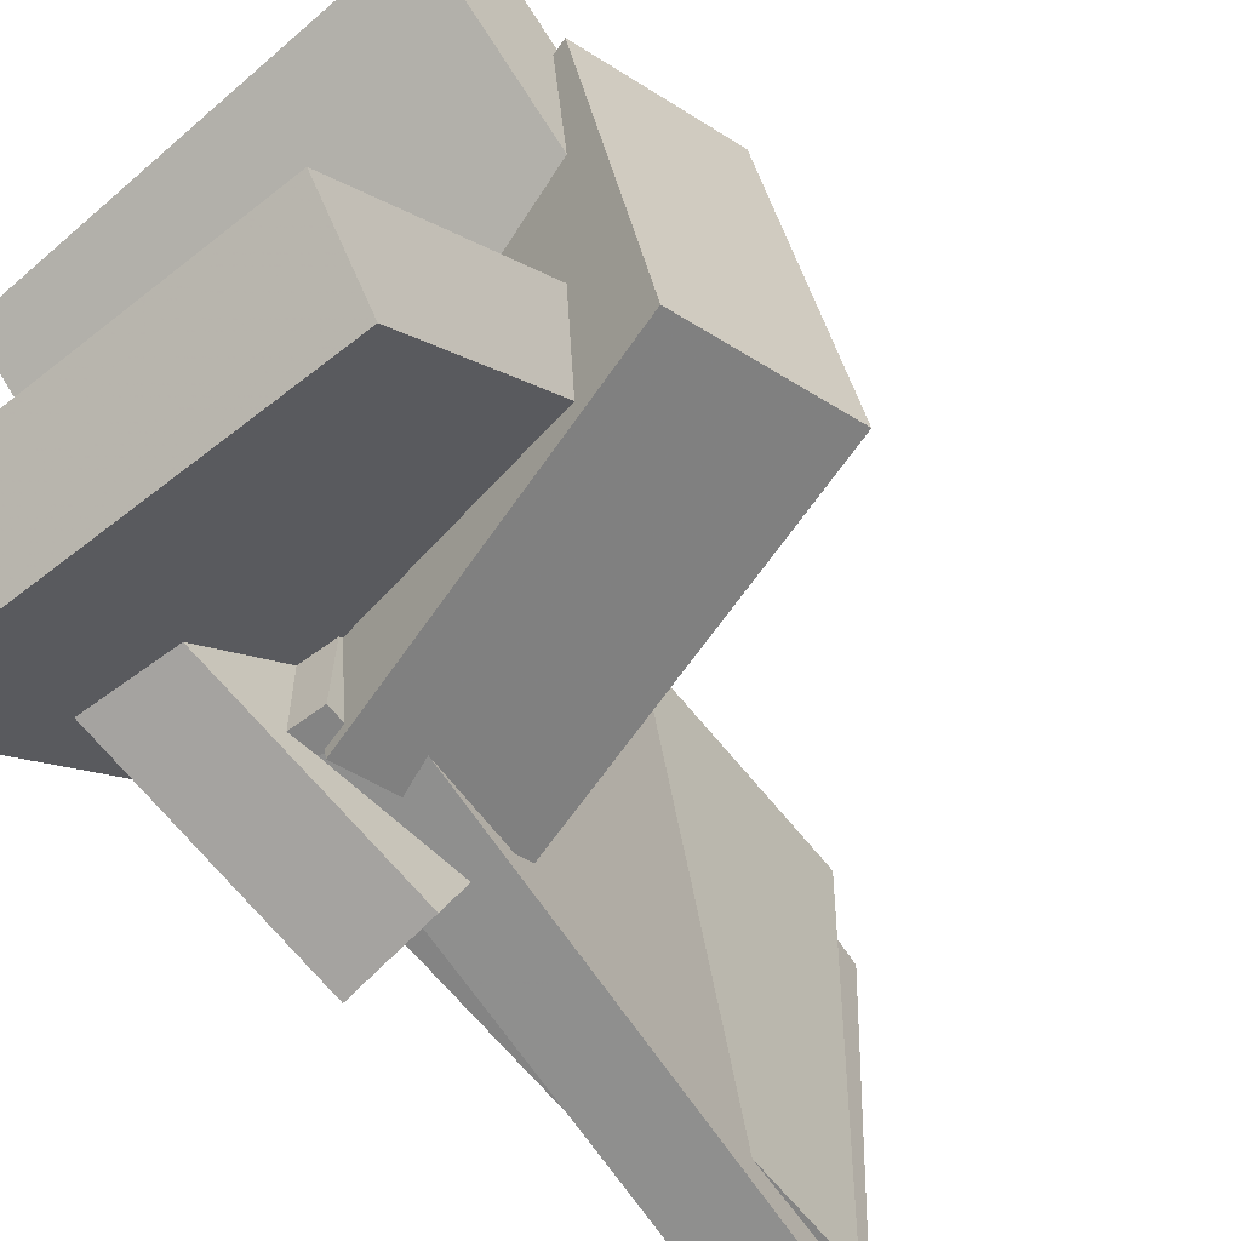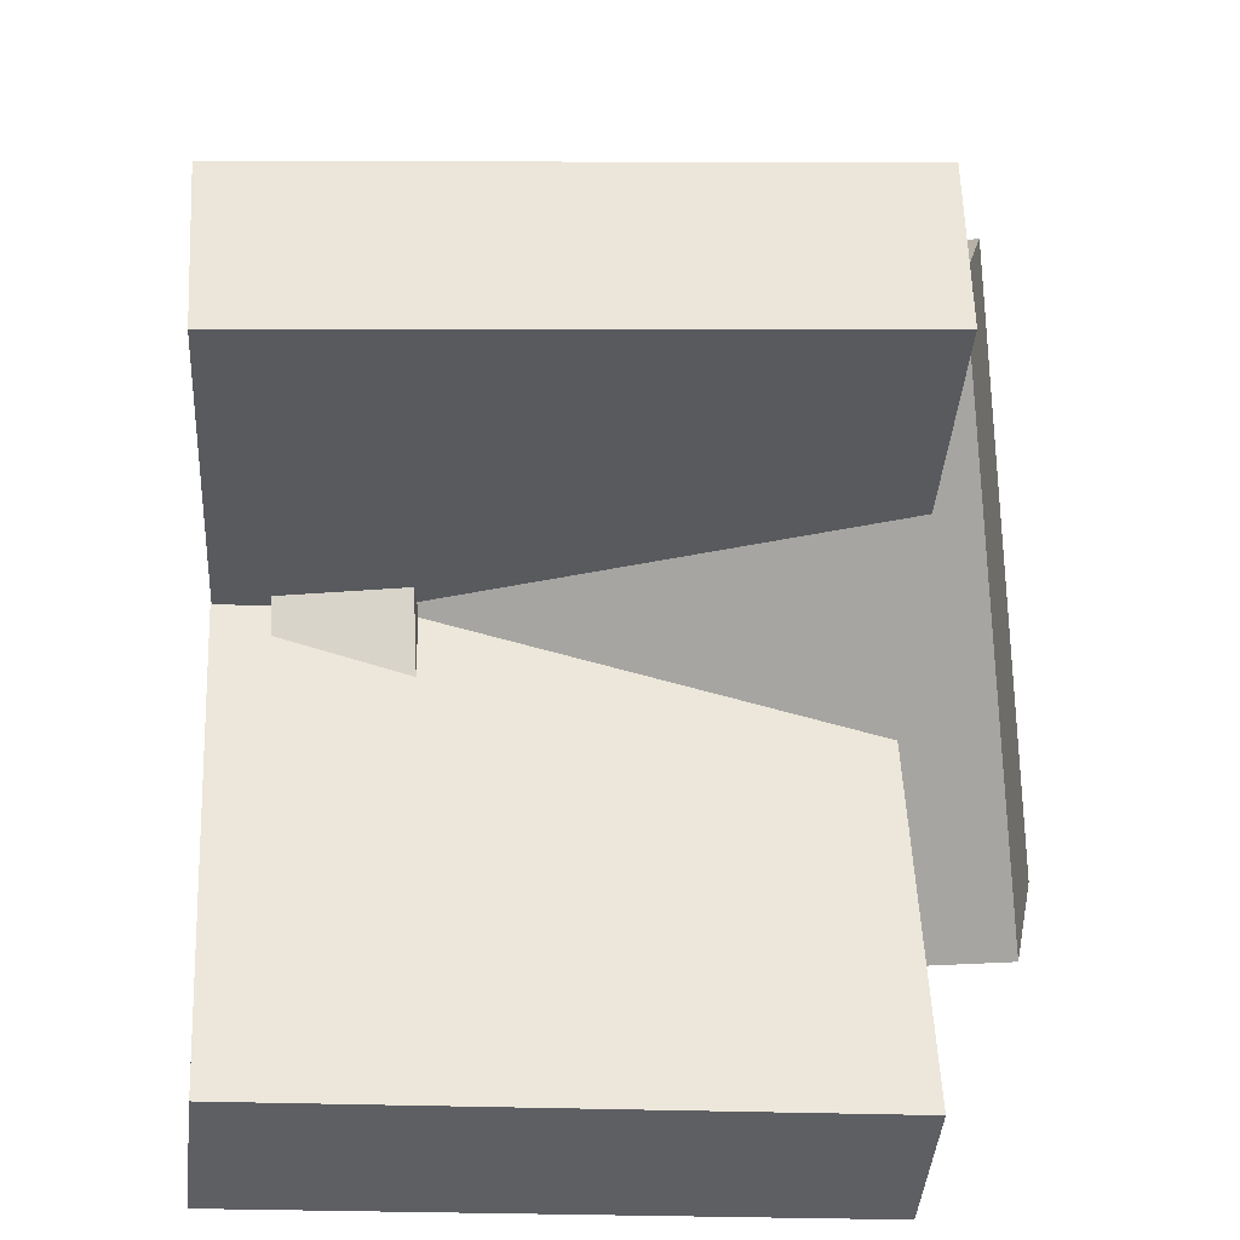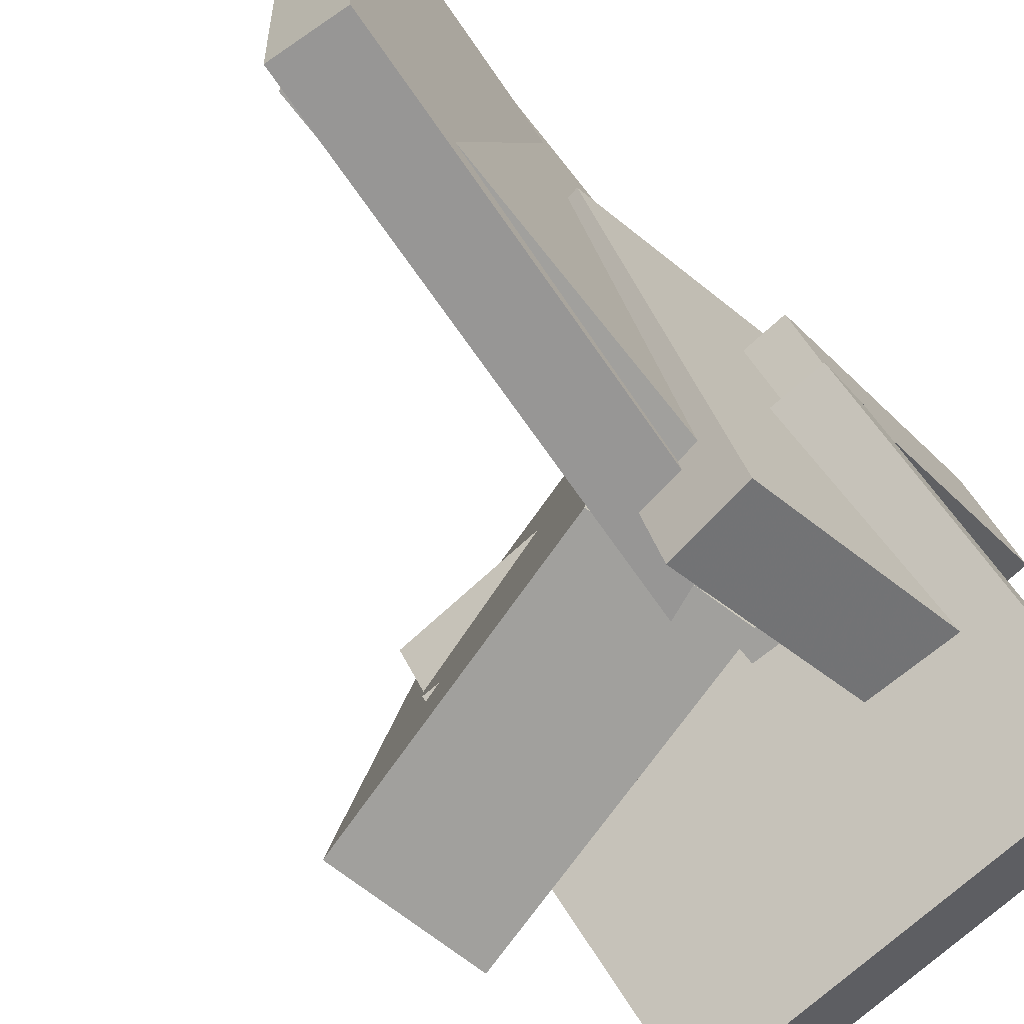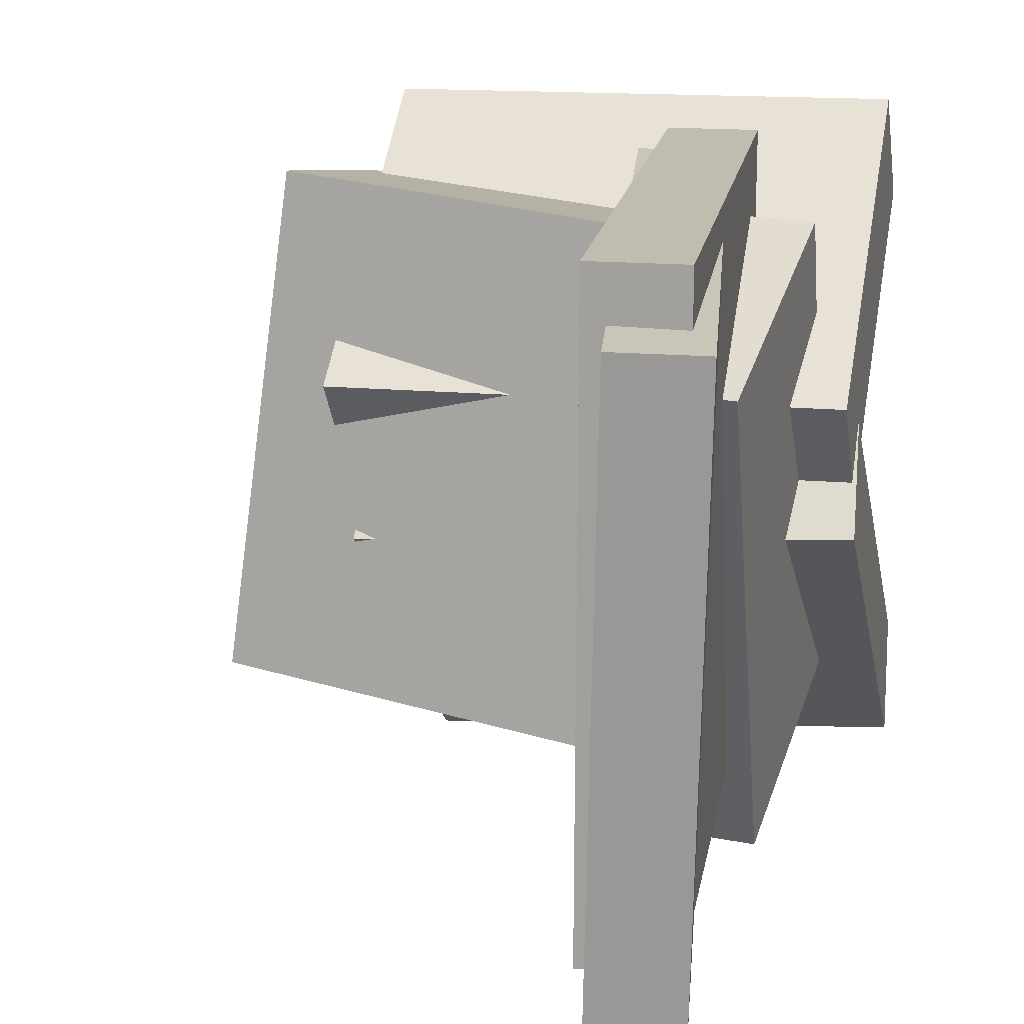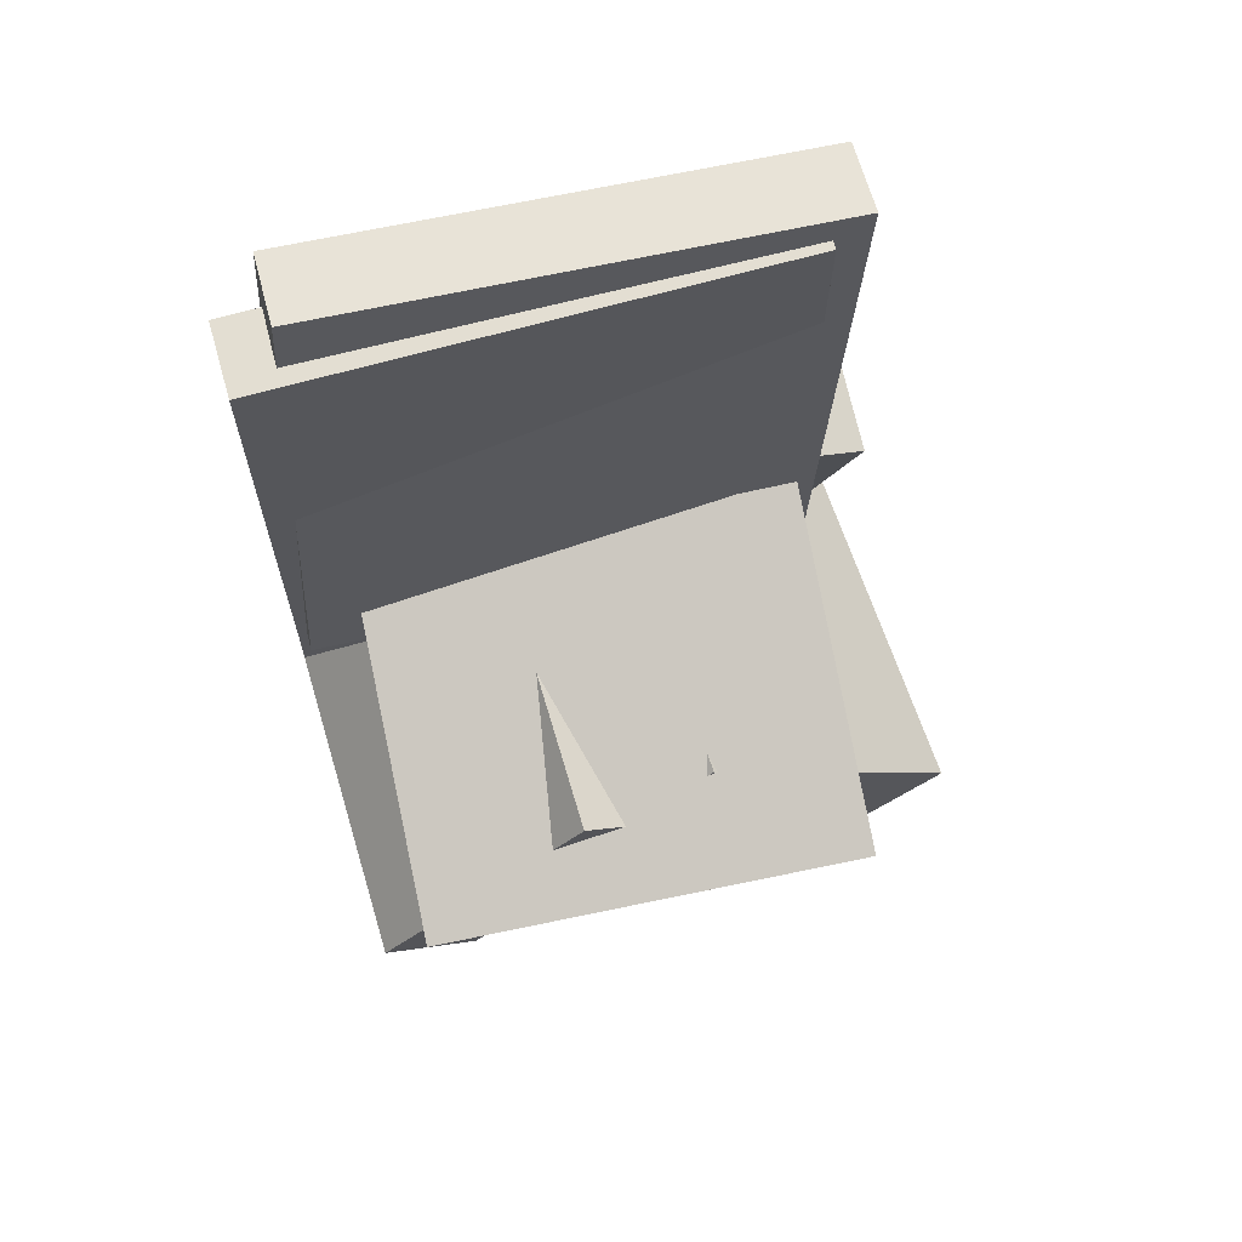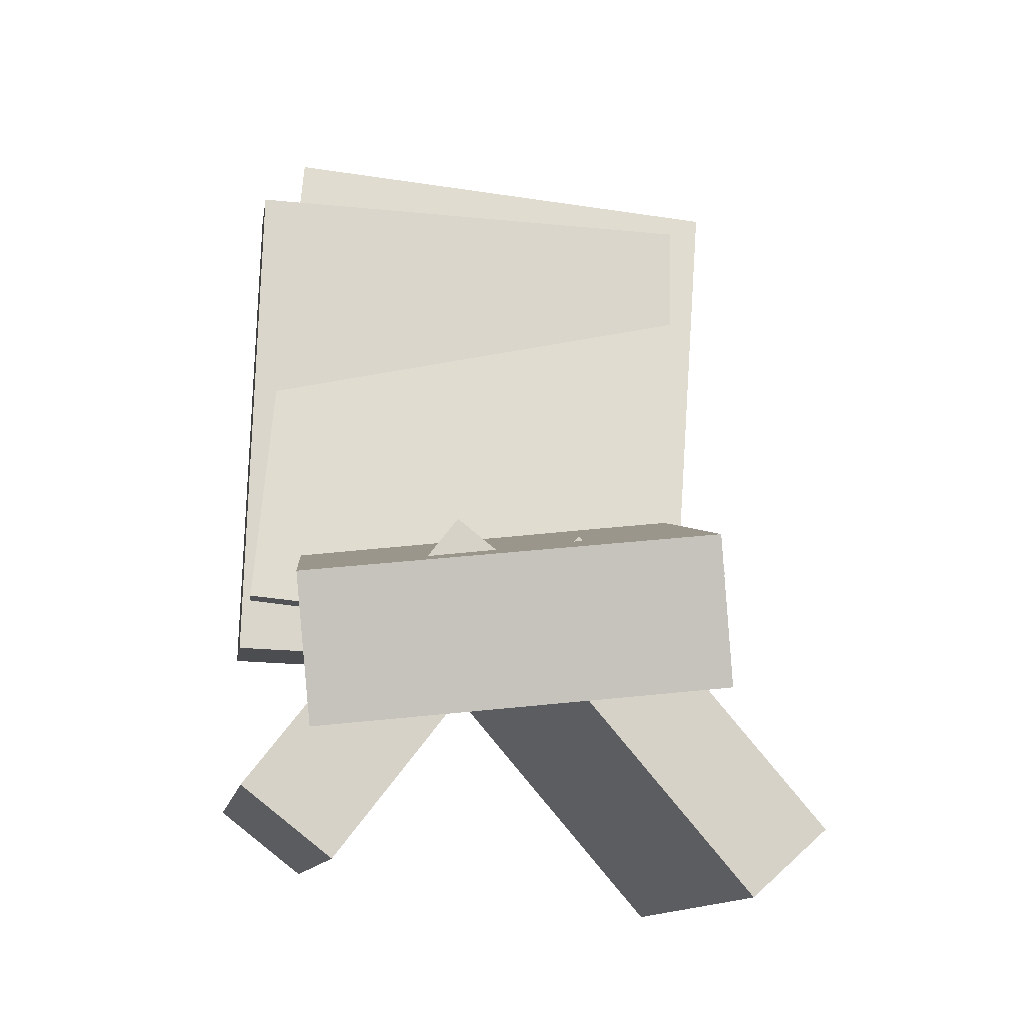
<metadata>
{"format":"obj","ext":"obj","renderer":"f3d","projection":"perspective","resolution":1024,"background":"white","views":[{"elev":-59.5,"azim":43.8,"up":"+Z"},{"elev":7.6,"azim":-2.0,"up":"+Z"},{"elev":-73.5,"azim":-135.7,"up":"+Z"},{"elev":14.3,"azim":-165.3,"up":"+Z"},{"elev":74.0,"azim":73.4,"up":"+Y"},{"elev":-9.9,"azim":80.1,"up":"+Y"}]}
</metadata>
<code>
v -0.09607 -0.2193 -0.1692
v -0.1721 -0.215 -0.1729
v -0.08036 -0.01766 -0.2548
v -0.1564 -0.01334 -0.2586
v -0.105 -0.06749 0.1867
v -0.181 -0.06317 0.1829
v -0.08932 0.1342 0.101
v -0.1653 0.1385 0.09726
f 1.0 7.0 5.0
f 1.0 3.0 7.0
f 1.0 4.0 3.0
f 1.0 2.0 4.0
f 3.0 8.0 7.0
f 3.0 4.0 8.0
f 5.0 7.0 8.0
f 5.0 8.0 6.0
f 1.0 5.0 6.0
f 1.0 6.0 2.0
f 2.0 6.0 8.0
f 2.0 8.0 4.0
v -0.1737 0.3436 -0.2087
v -0.1792 0.3598 0.2212
v -0.1103 0.3501 -0.2082
v -0.1157 0.3663 0.2218
v -0.1255 -0.129 -0.1904
v -0.131 -0.1128 0.2396
v -0.06208 -0.1225 -0.1898
v -0.06754 -0.1063 0.2402
f 9.0 15.0 13.0
f 9.0 11.0 15.0
f 9.0 12.0 11.0
f 9.0 10.0 12.0
f 11.0 16.0 15.0
f 11.0 12.0 16.0
f 13.0 15.0 16.0
f 13.0 16.0 14.0
f 9.0 13.0 14.0
f 9.0 14.0 10.0
f 10.0 14.0 16.0
f 10.0 16.0 12.0
v -0.08171 -0.103 -0.2006
v -0.1198 -0.1388 0.1643
v -0.05661 0.02777 -0.1852
v -0.09469 -0.007994 0.1797
v 0.2192 -0.1638 -0.1752
v 0.1811 -0.1995 0.1897
v 0.2443 -0.03298 -0.1597
v 0.2062 -0.06874 0.2052
f 17.0 23.0 21.0
f 17.0 19.0 23.0
f 17.0 20.0 19.0
f 17.0 18.0 20.0
f 19.0 24.0 23.0
f 19.0 20.0 24.0
f 21.0 23.0 24.0
f 21.0 24.0 22.0
f 17.0 21.0 22.0
f 17.0 22.0 18.0
f 18.0 22.0 24.0
f 18.0 24.0 20.0
v -0.2101 -0.08696 -0.01854
v -0.2017 -0.3238 0.1692
v -0.212 -0.02478 0.05999
v -0.2036 -0.2616 0.2477
v 0.1641 -0.07427 -0.01931
v 0.1726 -0.3111 0.1684
v 0.1622 -0.0121 0.05922
v 0.1706 -0.2489 0.2469
f 25.0 31.0 29.0
f 25.0 27.0 31.0
f 25.0 28.0 27.0
f 25.0 26.0 28.0
f 27.0 32.0 31.0
f 27.0 28.0 32.0
f 29.0 31.0 32.0
f 29.0 32.0 30.0
f 25.0 29.0 30.0
f 25.0 30.0 26.0
f 26.0 30.0 32.0
f 26.0 32.0 28.0
v -0.2031 -0.3682 -0.1911
v -0.2098 -0.1059 0.0328
v -0.2104 -0.3082 -0.2616
v -0.2171 -0.04593 -0.03769
v 0.1579 -0.3444 -0.2081
v 0.1512 -0.08209 0.01576
v 0.1506 -0.2844 -0.2786
v 0.1439 -0.0221 -0.05473
f 33.0 39.0 37.0
f 33.0 35.0 39.0
f 33.0 36.0 35.0
f 33.0 34.0 36.0
f 35.0 40.0 39.0
f 35.0 36.0 40.0
f 37.0 39.0 40.0
f 37.0 40.0 38.0
f 33.0 37.0 38.0
f 33.0 38.0 34.0
f 34.0 38.0 40.0
f 34.0 40.0 36.0
v -0.1821 0.3583 -0.2419
v -0.2003 0.4011 0.1786
v -0.1205 0.3692 -0.2403
v -0.1386 0.412 0.1802
v -0.1004 -0.1098 -0.1907
v -0.1186 -0.06707 0.2297
v -0.03876 -0.0989 -0.1892
v -0.05691 -0.05614 0.2313
f 41.0 47.0 45.0
f 41.0 43.0 47.0
f 41.0 44.0 43.0
f 41.0 42.0 44.0
f 43.0 48.0 47.0
f 43.0 44.0 48.0
f 45.0 47.0 48.0
f 45.0 48.0 46.0
f 41.0 45.0 46.0
f 41.0 46.0 42.0
f 42.0 46.0 48.0
f 42.0 48.0 44.0

</code>
